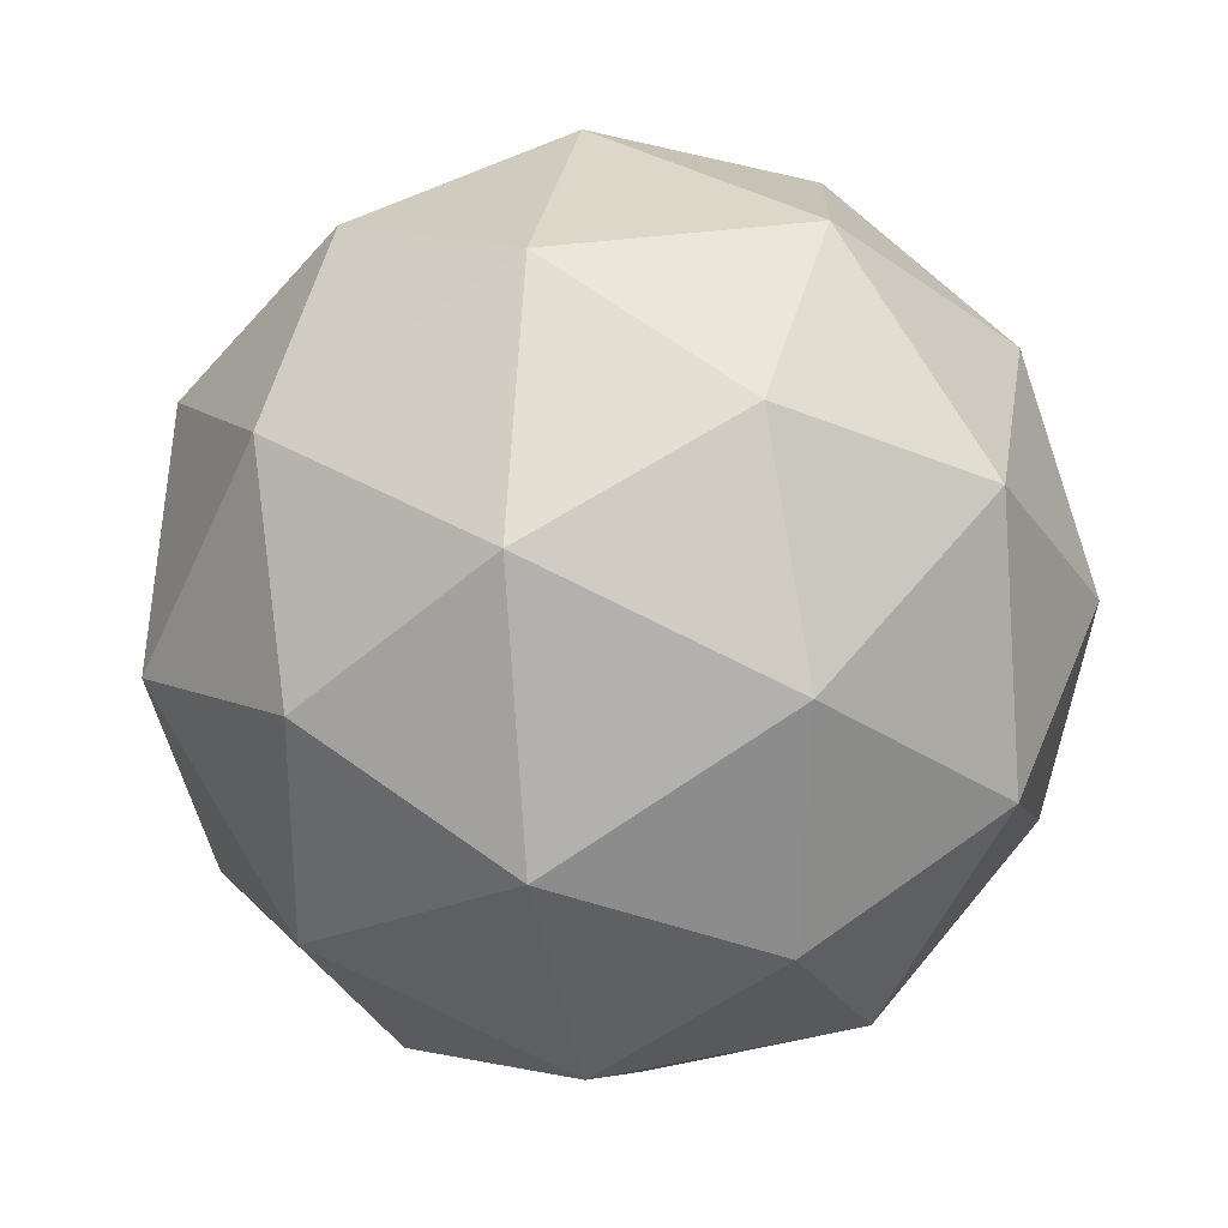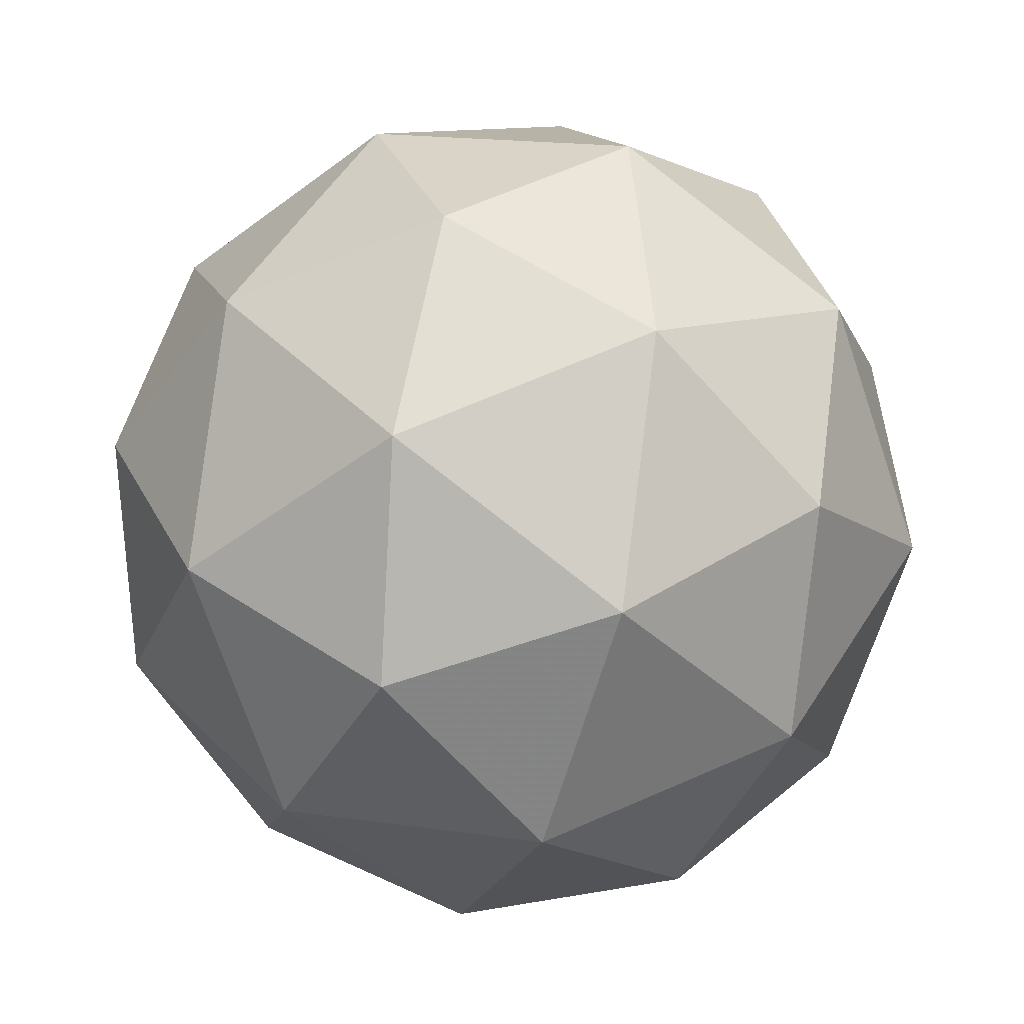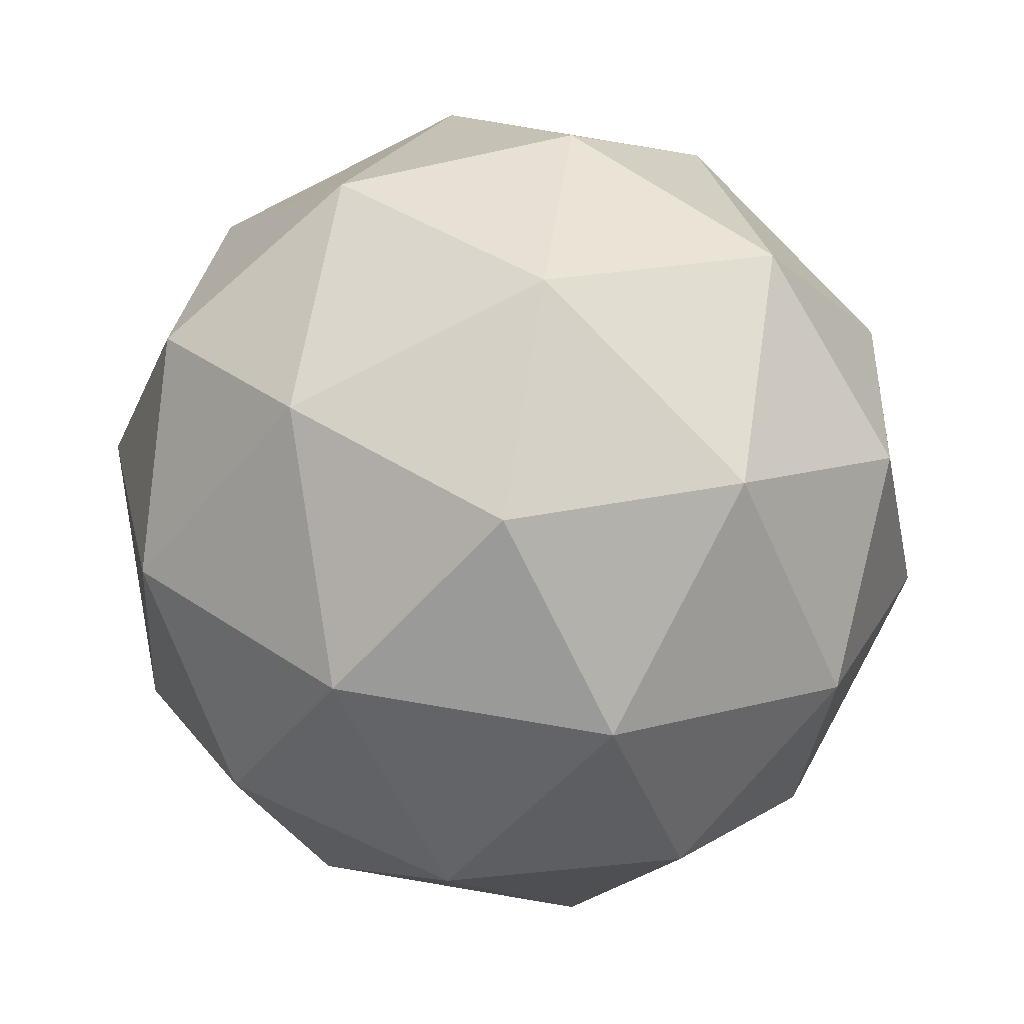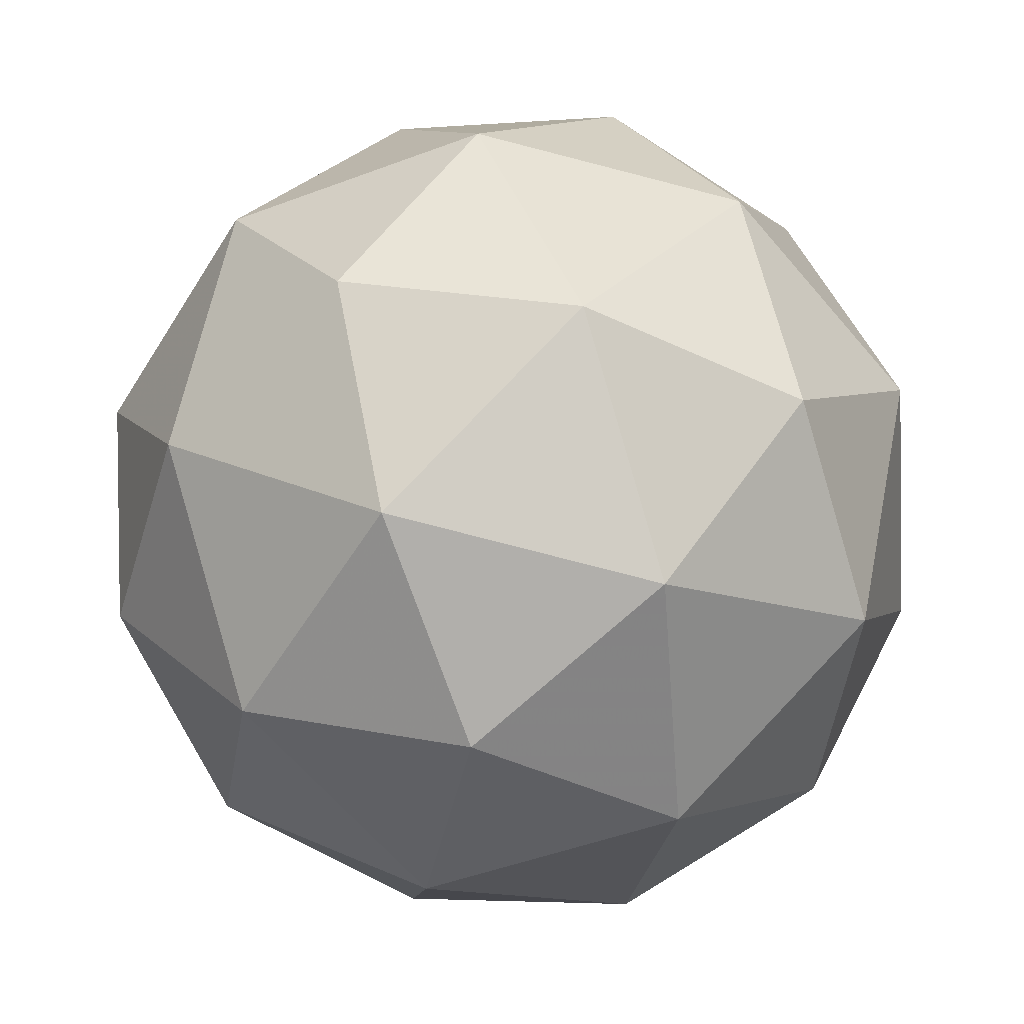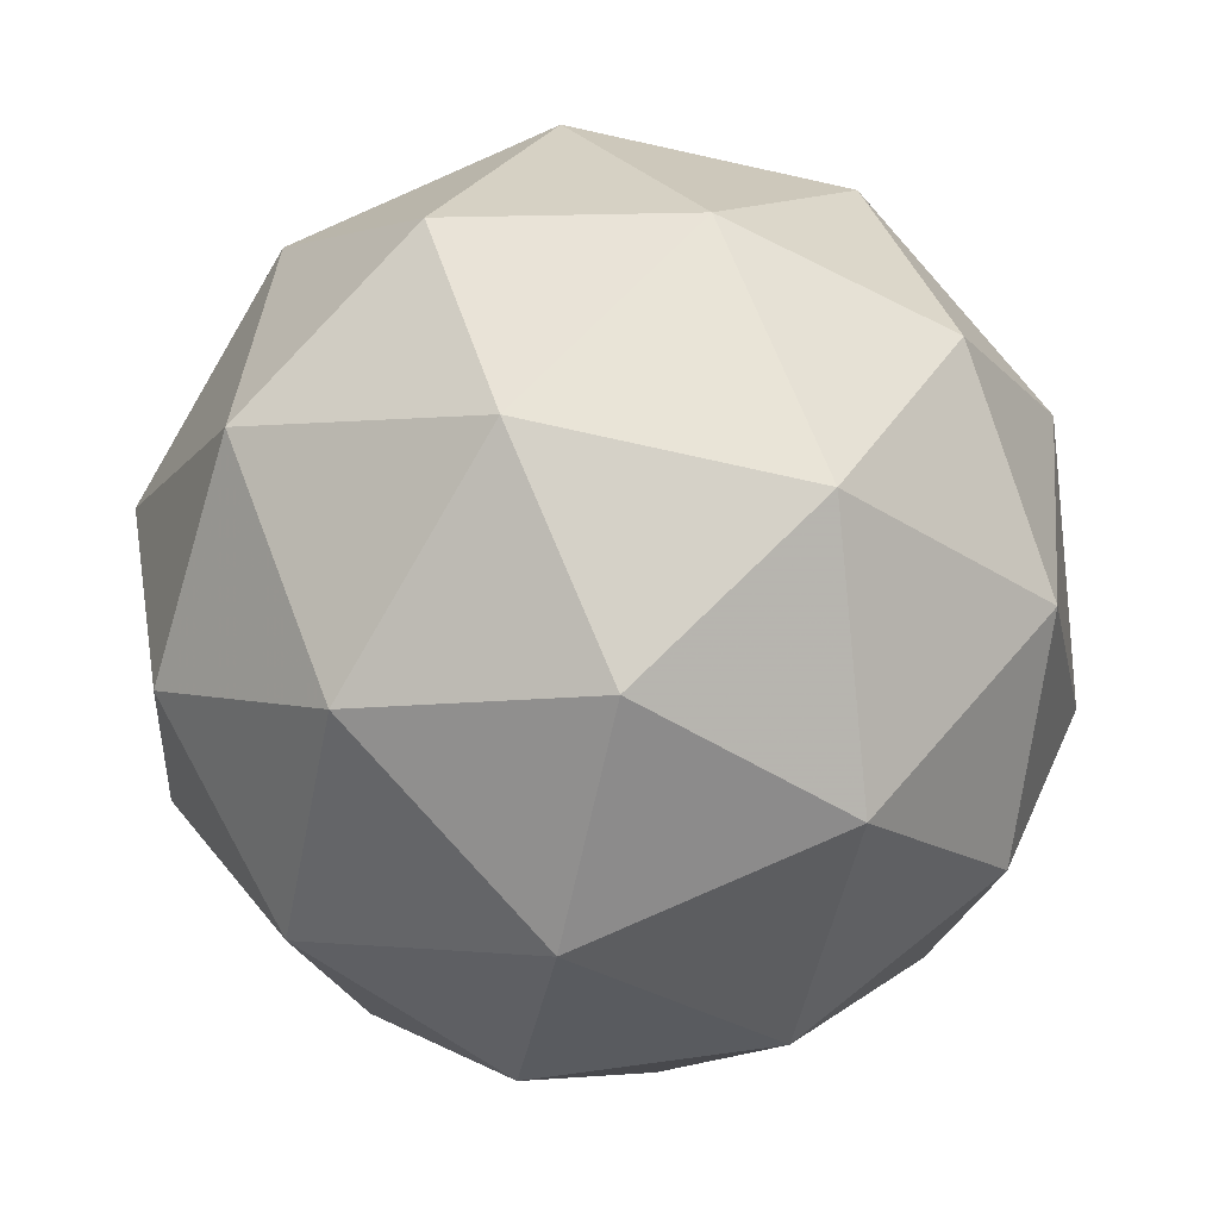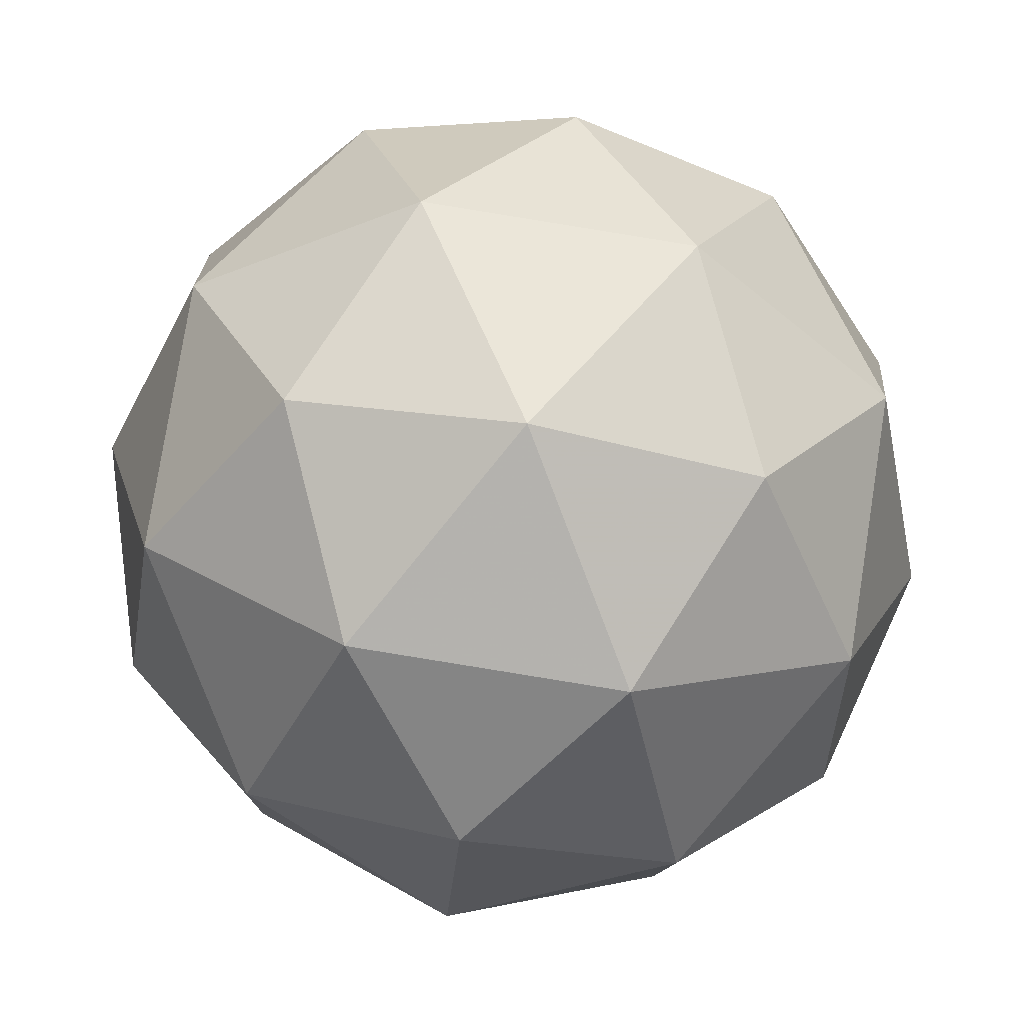
<metadata>
{"format":"obj","ext":"obj","renderer":"f3d","projection":"perspective","resolution":1024,"background":"white","views":[{"elev":-59.9,"azim":88.0,"up":"+Z"},{"elev":-13.2,"azim":127.3,"up":"+Z"},{"elev":-33.7,"azim":108.5,"up":"+Z"},{"elev":-71.2,"azim":111.2,"up":"+Y"},{"elev":-11.6,"azim":11.3,"up":"+Y"},{"elev":11.8,"azim":91.7,"up":"+Y"}]}
</metadata>
<code>
v 9.9 -5.205 -11.72
v 9.821 -5.188 -11.7
v 9.854 -5.265 -11.69
v 9.903 -5.283 -11.75
v 9.9 -5.218 -11.81
v 9.85 -5.159 -11.77
v 9.775 -5.257 -11.72
v 9.825 -5.315 -11.75
v 9.854 -5.286 -11.82
v 9.821 -5.21 -11.83
v 9.772 -5.192 -11.77
v 9.775 -5.27 -11.8
v 9.884 -5.234 -11.7
v 9.865 -5.189 -11.7
v 9.837 -5.225 -11.68
v 9.835 -5.163 -11.73
v 9.882 -5.172 -11.75
v 9.913 -5.245 -11.73
v 9.885 -5.281 -11.71
v 9.911 -5.207 -11.77
v 9.913 -5.253 -11.78
v 9.882 -5.18 -11.8
v 9.79 -5.182 -11.73
v 9.806 -5.165 -11.77
v 9.81 -5.265 -11.69
v 9.791 -5.22 -11.7
v 9.868 -5.31 -11.75
v 9.84 -5.3 -11.71
v 9.884 -5.255 -11.82
v 9.885 -5.293 -11.79
v 9.835 -5.175 -11.81
v 9.865 -5.21 -11.83
v 9.762 -5.222 -11.74
v 9.793 -5.295 -11.73
v 9.84 -5.312 -11.79
v 9.838 -5.25 -11.84
v 9.79 -5.194 -11.81
v 9.764 -5.268 -11.76
v 9.762 -5.23 -11.79
v 9.793 -5.302 -11.78
v 9.81 -5.285 -11.82
v 9.791 -5.24 -11.83
f 1 14 13
f 2 14 16
f 1 13 18
f 1 18 20
f 1 20 17
f 2 16 23
f 3 15 25
f 4 19 27
f 5 21 29
f 6 22 31
f 2 23 26
f 3 25 28
f 4 27 30
f 5 29 32
f 6 31 24
f 7 33 38
f 8 34 40
f 9 35 41
f 10 36 42
f 11 37 39
f 39 42 12
f 39 37 42
f 37 10 42
f 42 41 12
f 42 36 41
f 36 9 41
f 41 40 12
f 41 35 40
f 35 8 40
f 40 38 12
f 40 34 38
f 34 7 38
f 38 39 12
f 38 33 39
f 33 11 39
f 24 37 11
f 24 31 37
f 31 10 37
f 32 36 10
f 32 29 36
f 29 9 36
f 30 35 9
f 30 27 35
f 27 8 35
f 28 34 8
f 28 25 34
f 25 7 34
f 26 33 7
f 26 23 33
f 23 11 33
f 31 32 10
f 31 22 32
f 22 5 32
f 29 30 9
f 29 21 30
f 21 4 30
f 27 28 8
f 27 19 28
f 19 3 28
f 25 26 7
f 25 15 26
f 15 2 26
f 23 24 11
f 23 16 24
f 16 6 24
f 17 22 6
f 17 20 22
f 20 5 22
f 20 21 5
f 20 18 21
f 18 4 21
f 18 19 4
f 18 13 19
f 13 3 19
f 16 17 6
f 16 14 17
f 14 1 17
f 13 15 3
f 13 14 15
f 14 2 15

</code>
